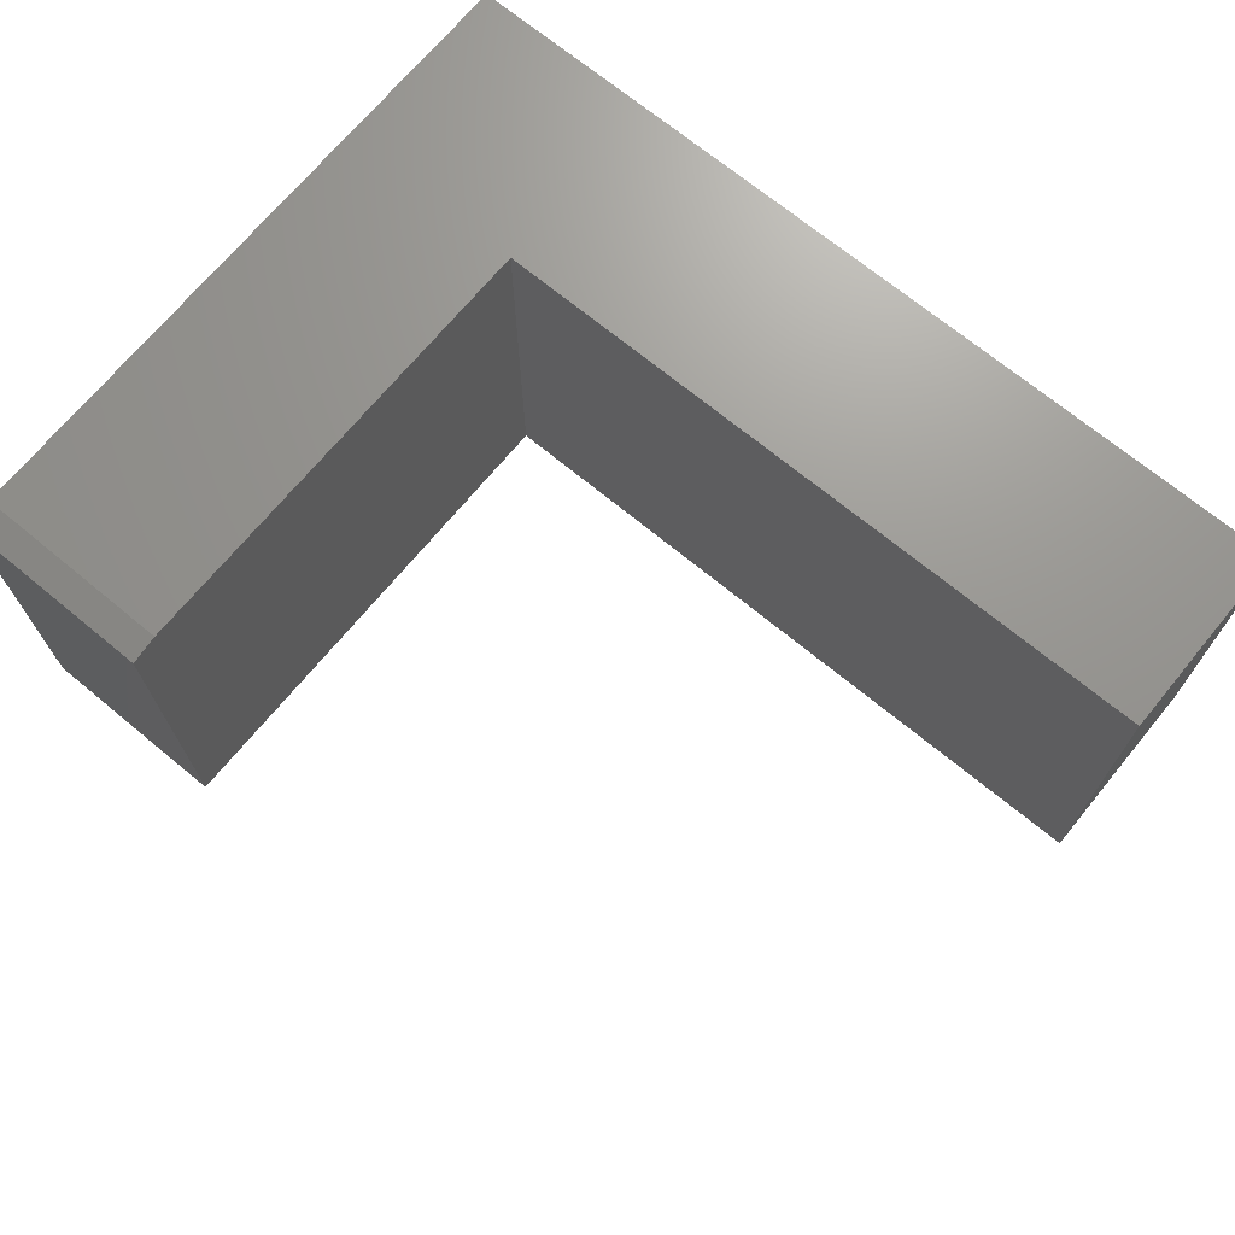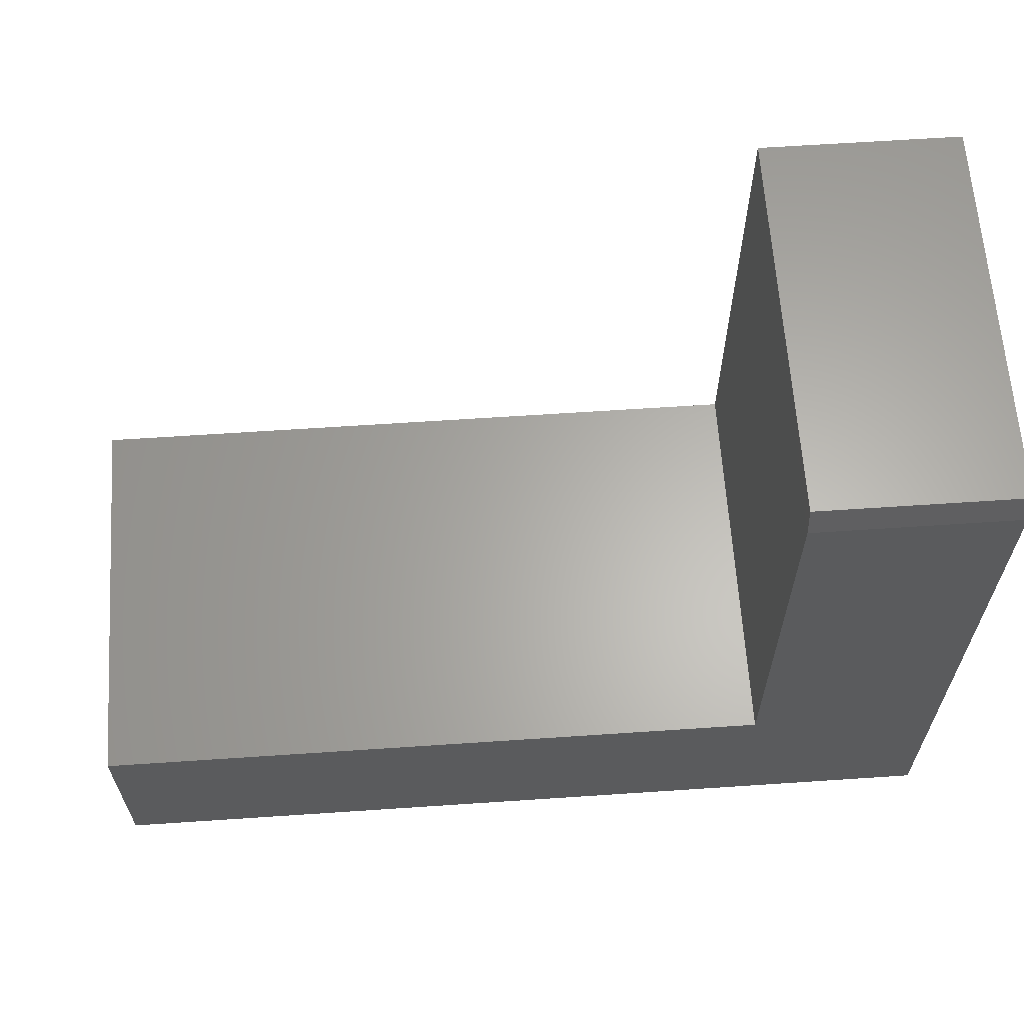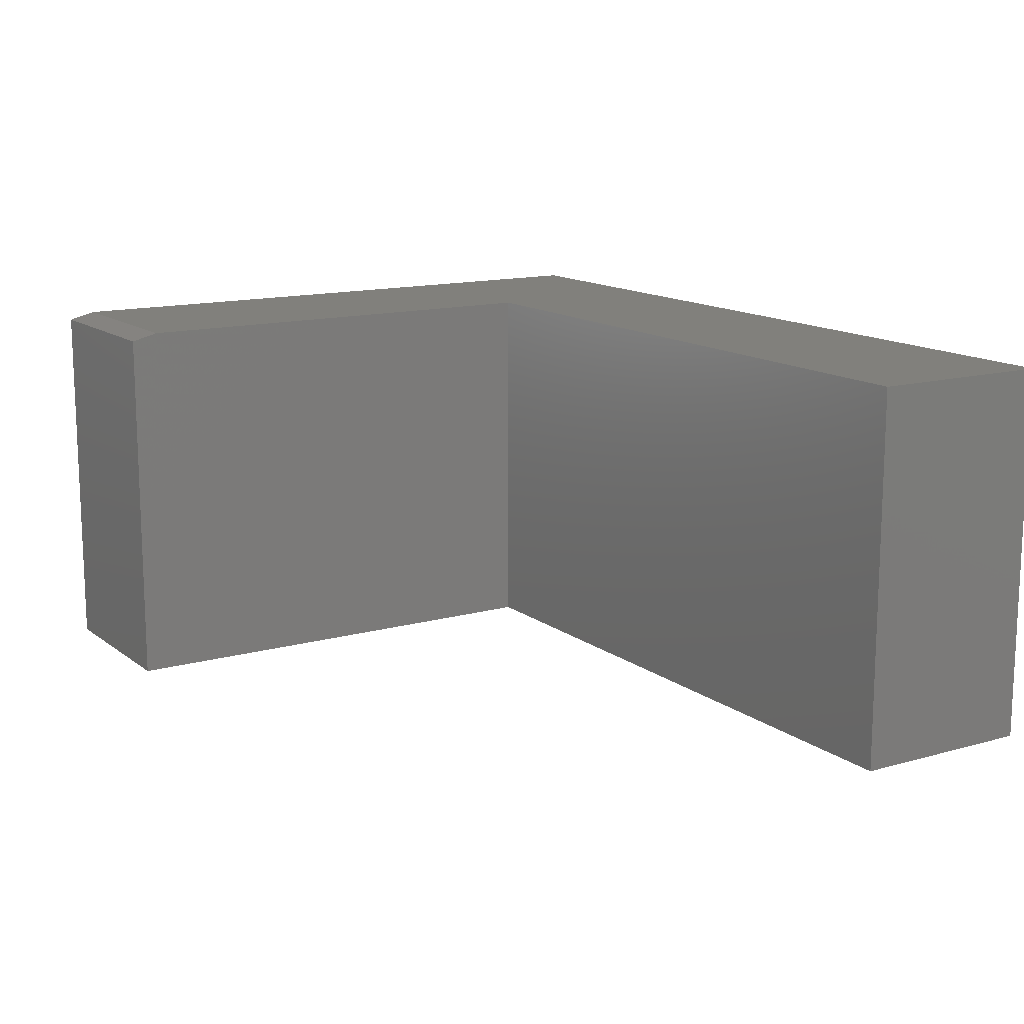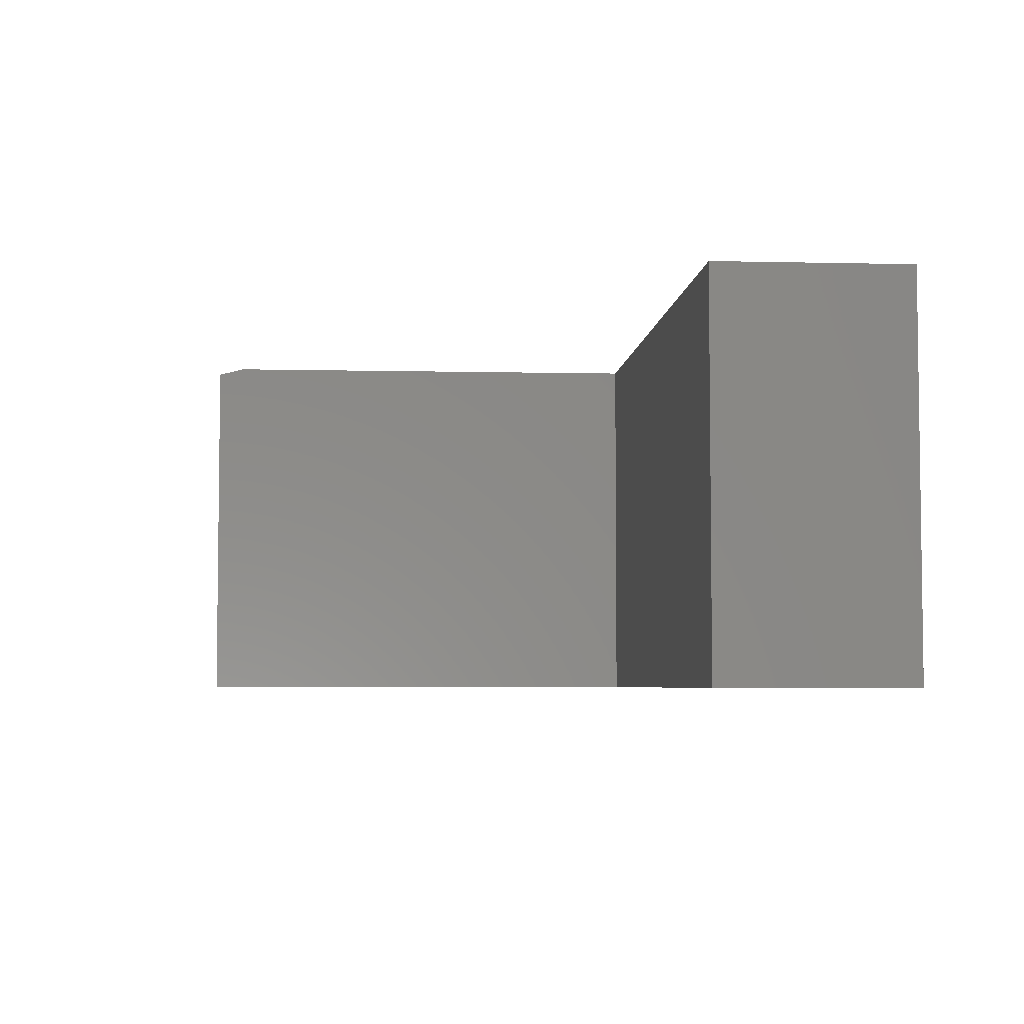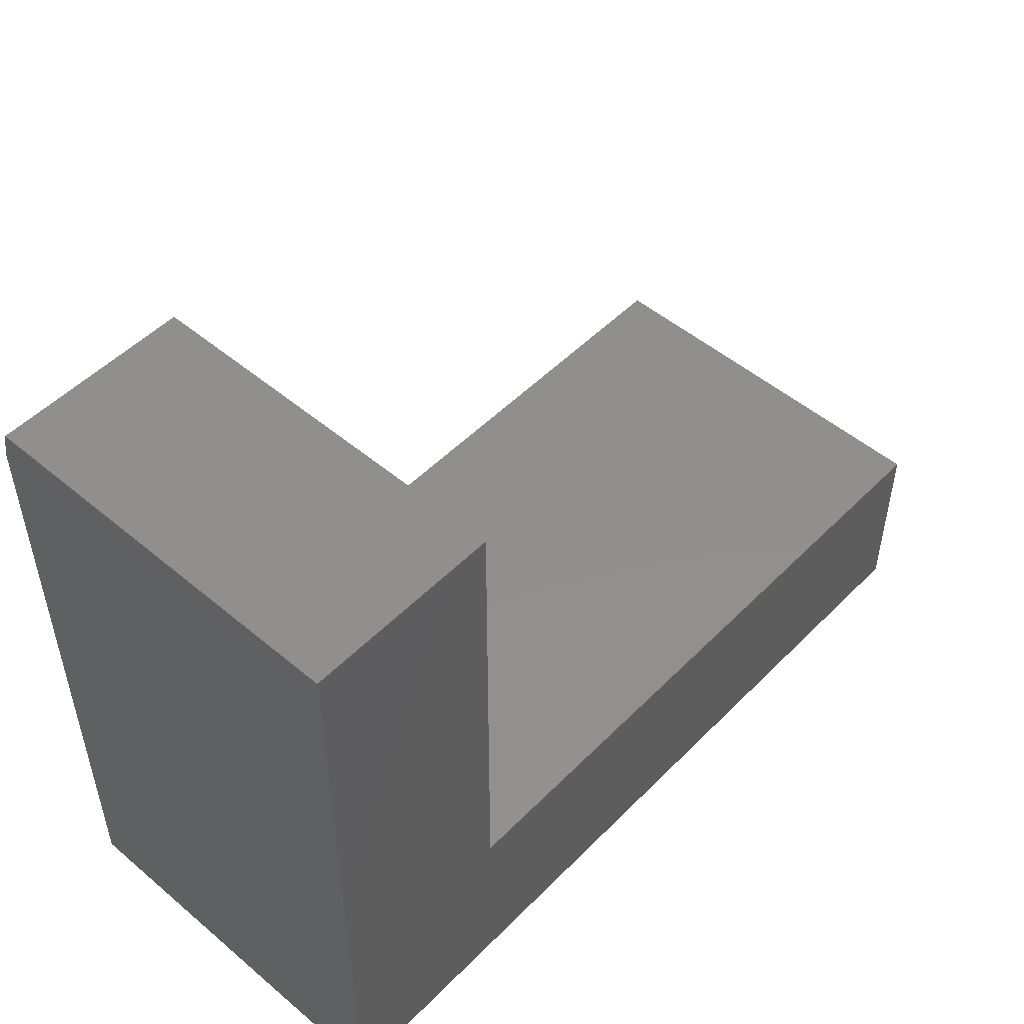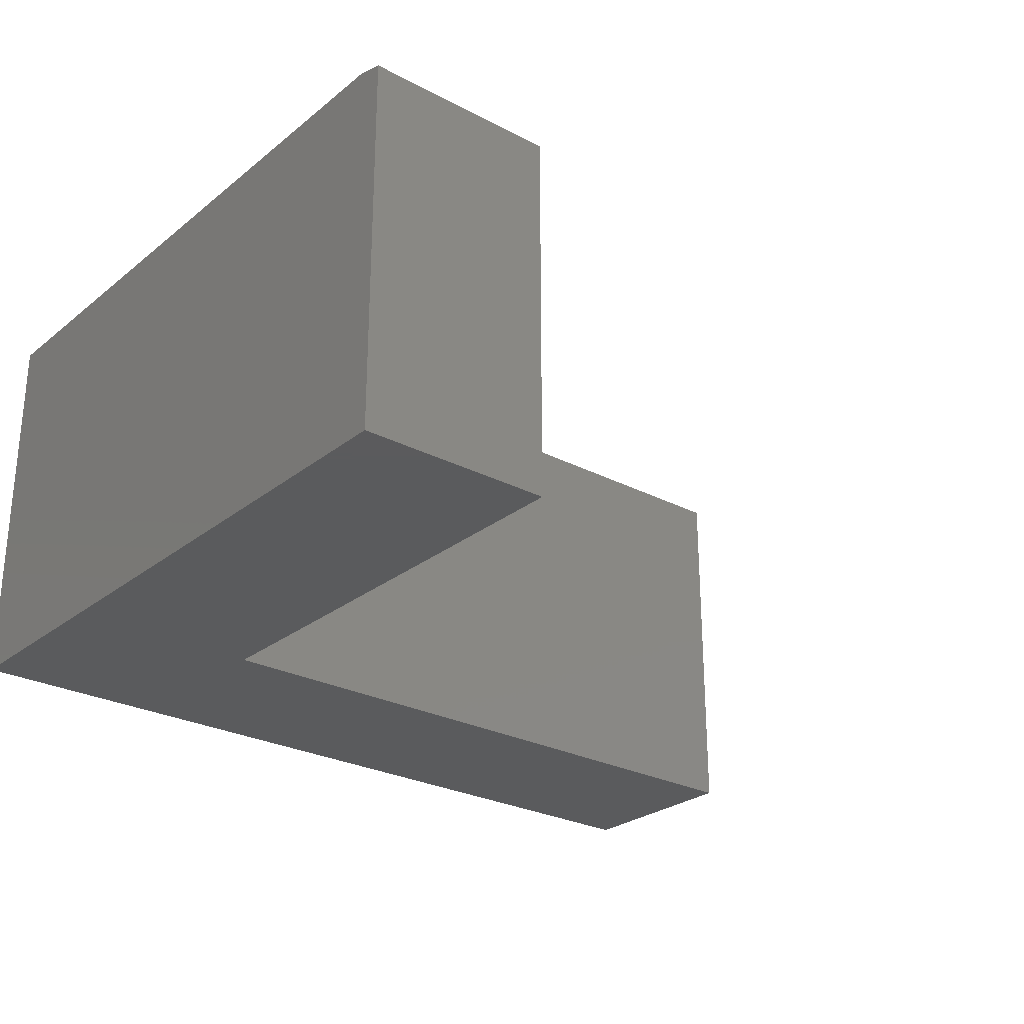
<metadata>
{"format":"stl","ext":"stl","renderer":"f3d","projection":"perspective","resolution":1024,"background":"white","views":[{"elev":70.4,"azim":39.5,"up":"+Y"},{"elev":63.4,"azim":176.1,"up":"+Z"},{"elev":13.8,"azim":57.9,"up":"+Y"},{"elev":-4.8,"azim":85.7,"up":"+Y"},{"elev":50.6,"azim":-47.5,"up":"+Z"},{"elev":-26.6,"azim":-39.3,"up":"+Y"}]}
</metadata>
<code>
# stl→obj: 14 verts, 24 faces
v -0.5324 6.499e-17 0.4699
v -0.5324 3.624e-17 -0.04803
v -0.75 4.083e-17 0.4699
v -0.75 0 -0.2656
v 0.2344 1.214e-16 -0.04803
v 0.2344 1.093e-16 -0.2656
v -0.75 -0.4375 -0.2656
v -0.75 -0.4375 0.5012
v -0.75 -0.007812 0.5012
v -0.5324 -0.007812 0.5012
v -0.5324 -0.4375 0.5012
v -0.5324 -0.4375 -0.04803
v 0.2344 -0.4375 -0.04803
v 0.2344 -0.4375 -0.2656
f 1 2 3
f 3 2 4
f 2 5 4
f 4 5 6
f 4 7 3
f 3 7 8
f 3 8 9
f 10 9 11
f 11 9 8
f 12 2 11
f 11 2 1
f 11 1 10
f 10 1 9
f 9 1 3
f 11 8 12
f 12 8 7
f 12 7 13
f 13 7 14
f 13 5 12
f 12 5 2
f 6 5 14
f 14 5 13
f 7 4 14
f 14 4 6

</code>
